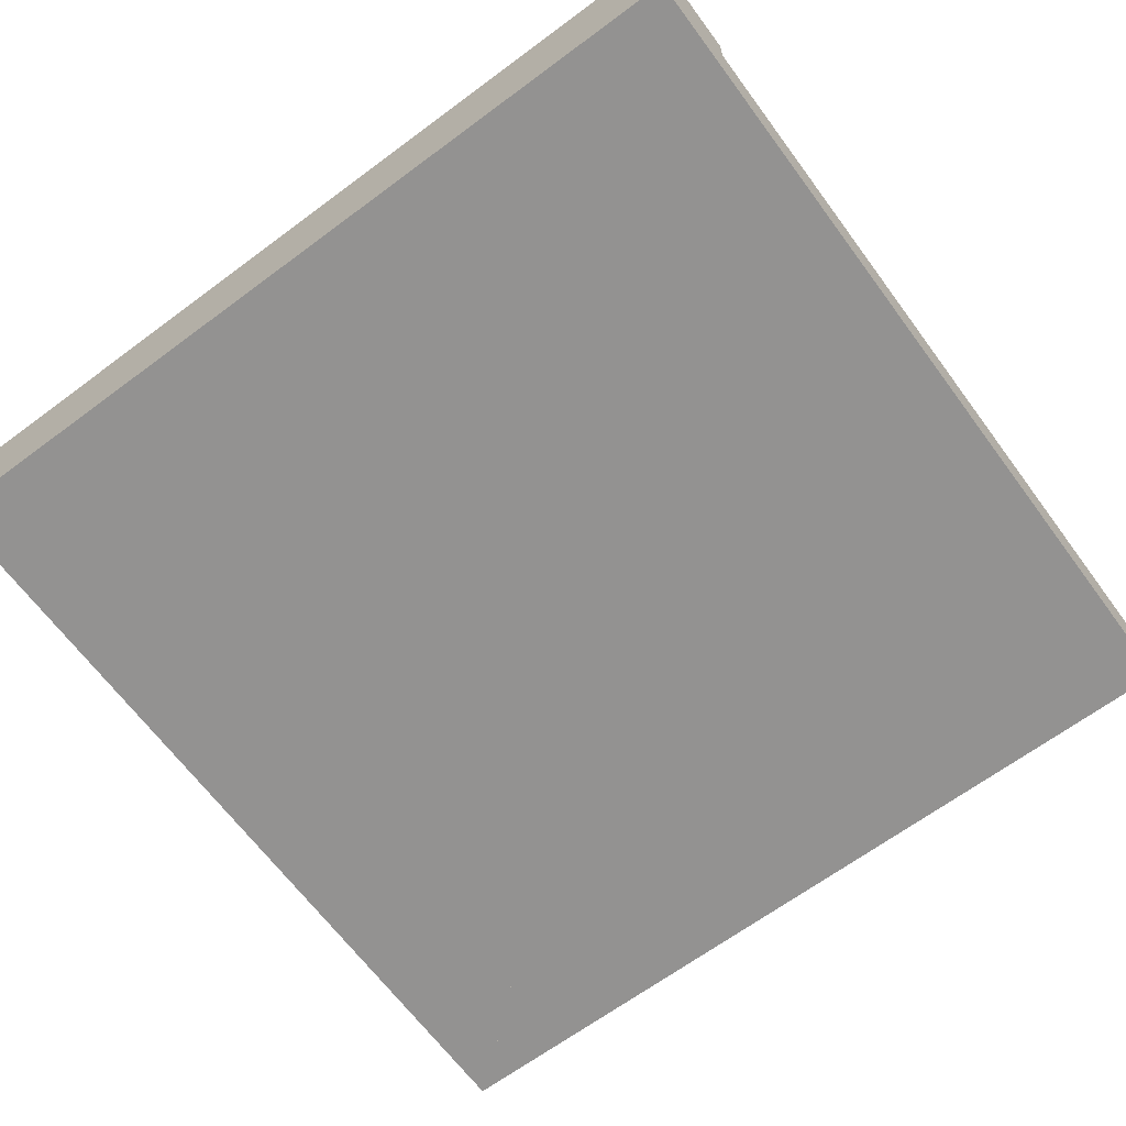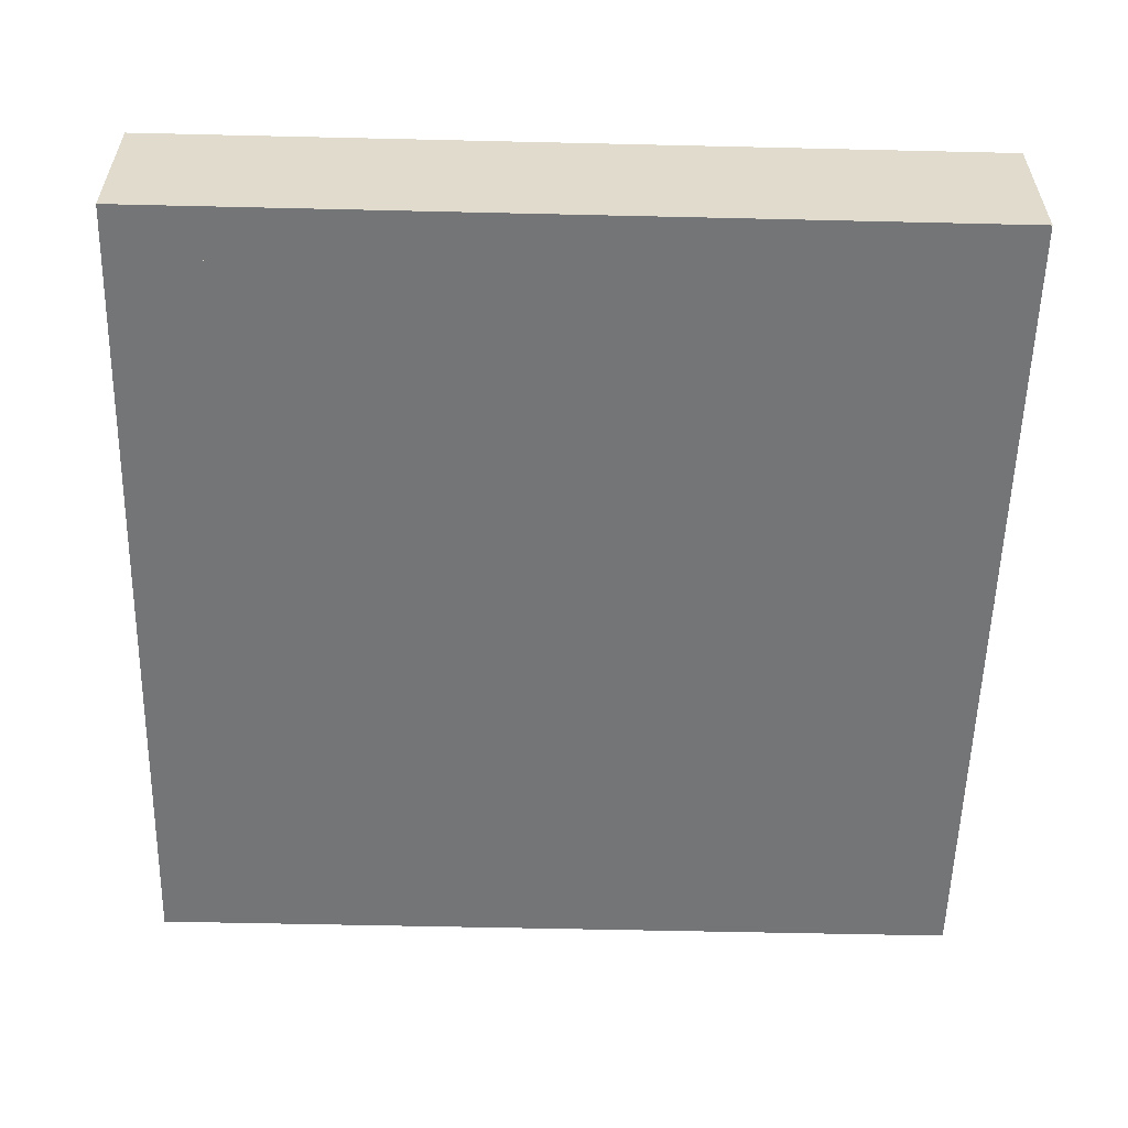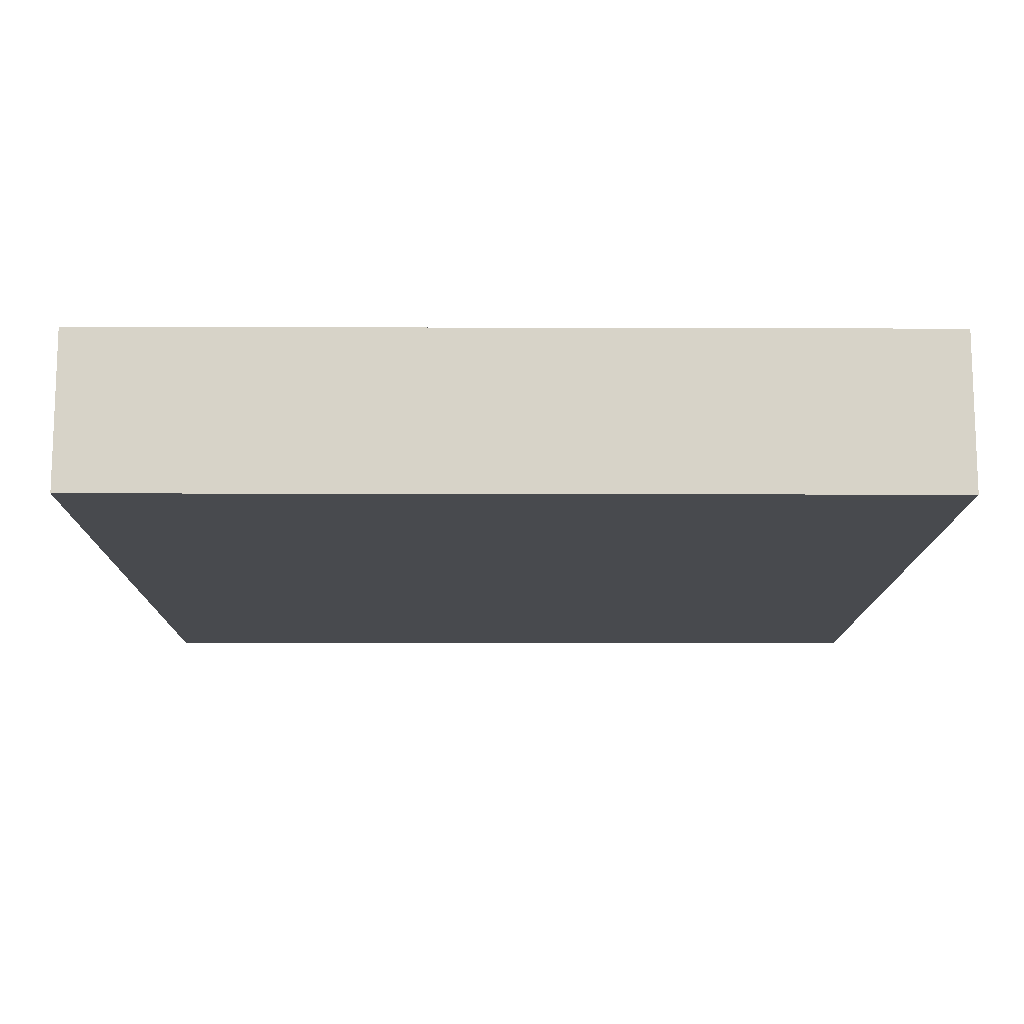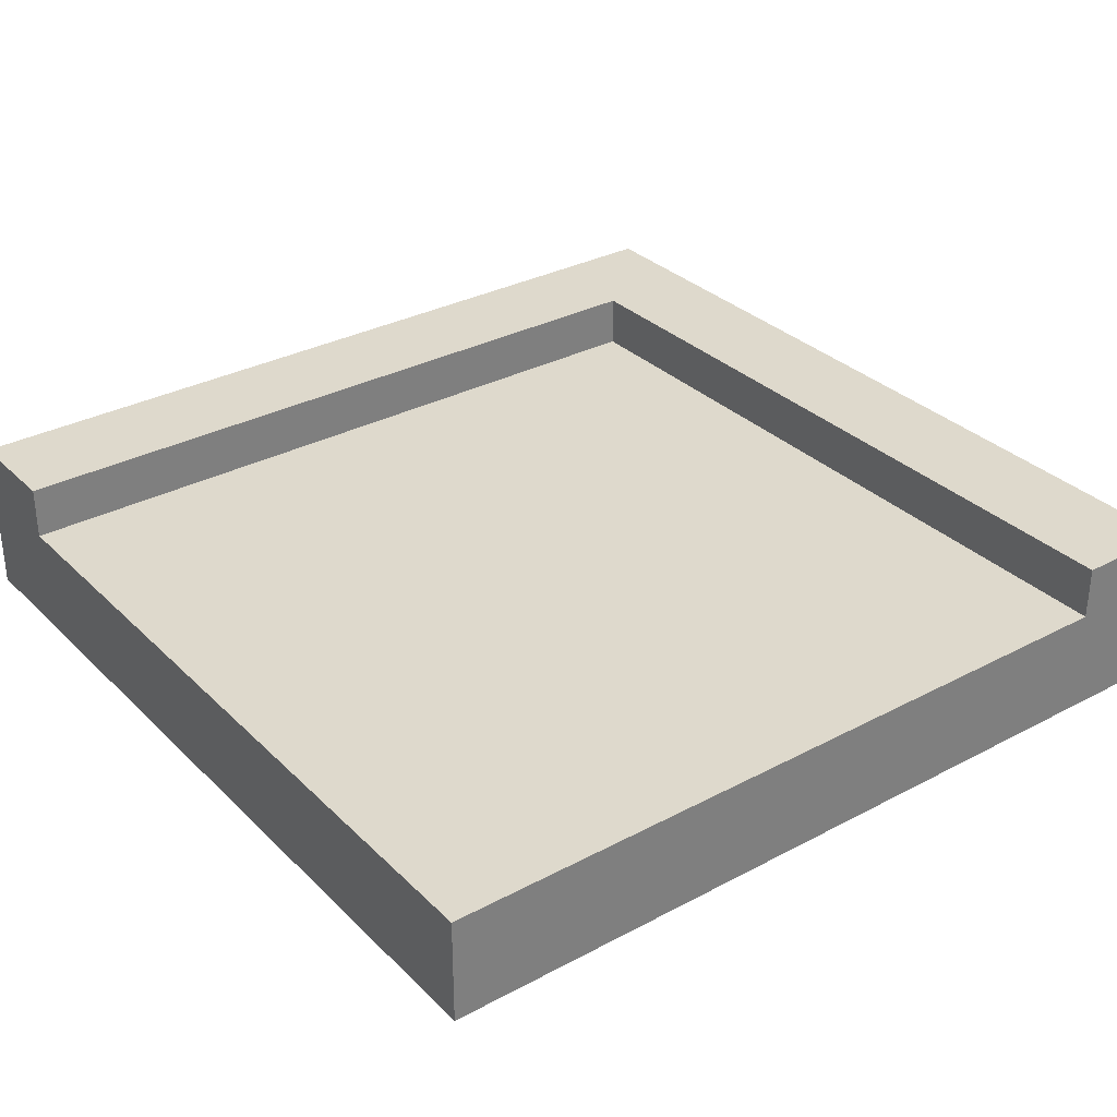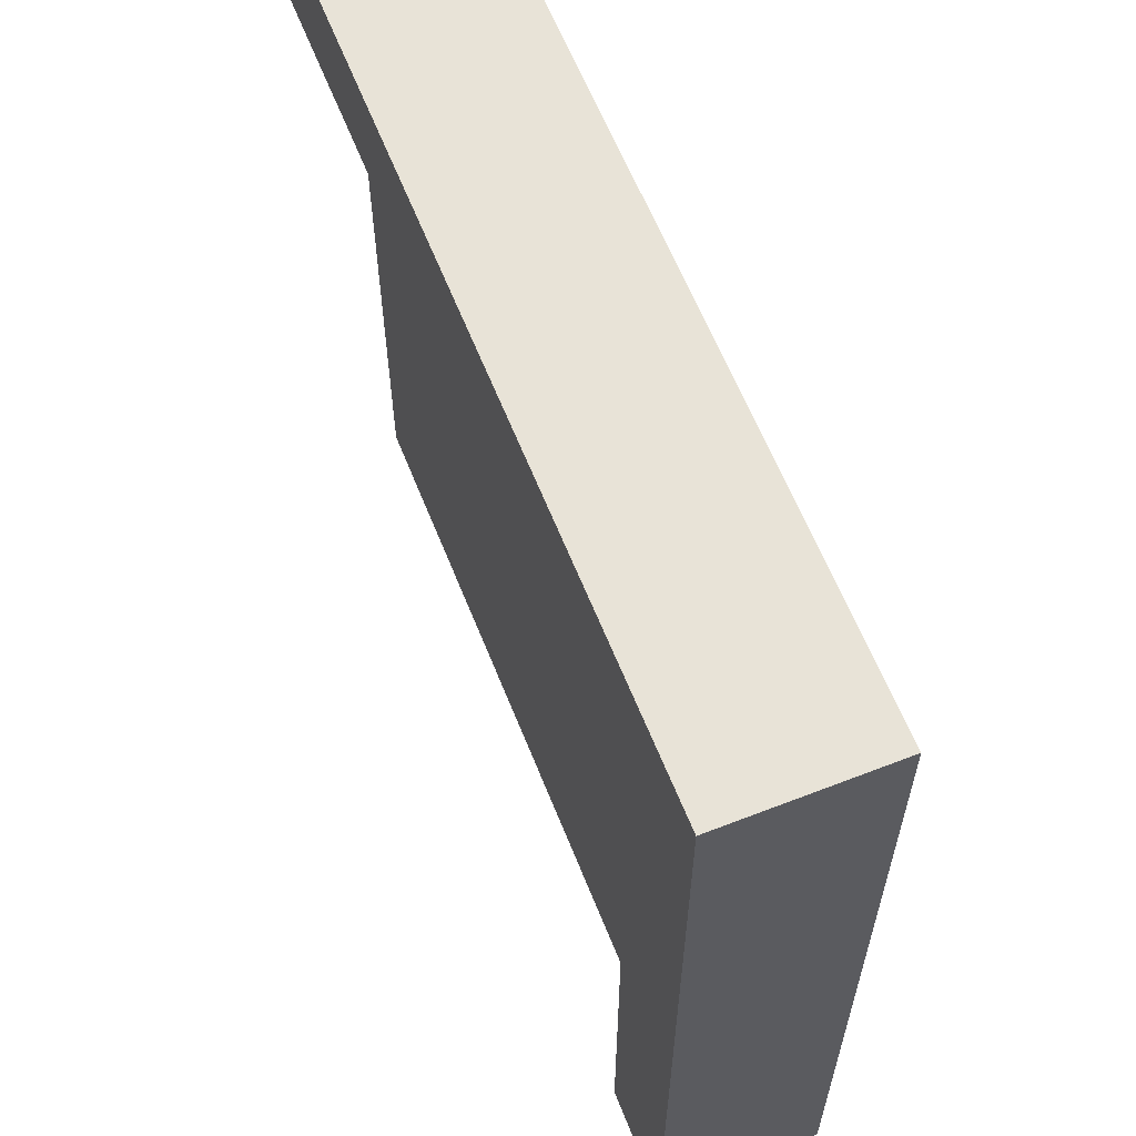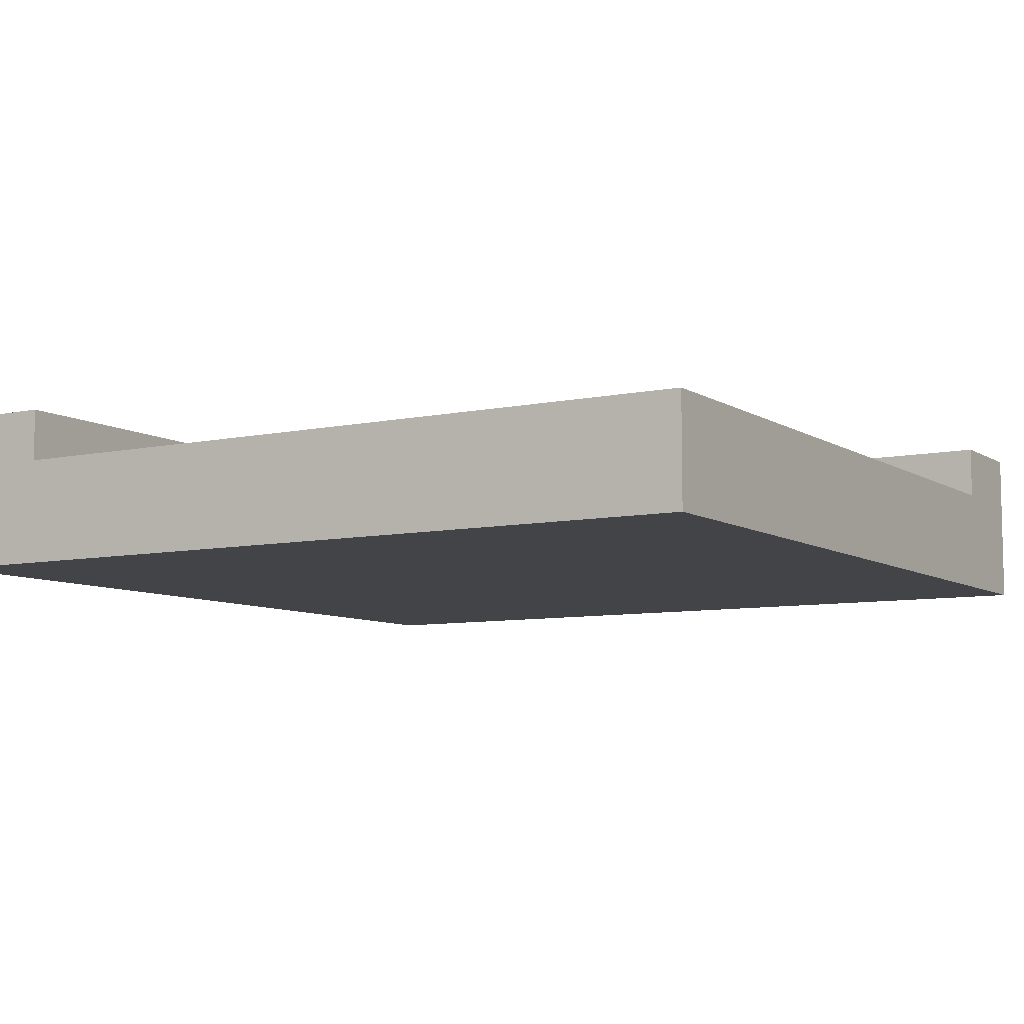
<metadata>
{"format":"obj","ext":"obj","renderer":"f3d","projection":"perspective","resolution":1024,"background":"white","views":[{"elev":-66.5,"azim":36.6,"up":"+Y"},{"elev":-56.5,"azim":-91.4,"up":"+Y"},{"elev":-12.8,"azim":-90.4,"up":"+Y"},{"elev":31.9,"azim":143.2,"up":"+Y"},{"elev":61.7,"azim":-111.6,"up":"+Z"},{"elev":-7.8,"azim":121.2,"up":"+Y"}]}
</metadata>
<code>
o Corner
v 0.5 0.125 0.4375
v 0.5 0.125 -0.5
v 0.5 0 0.4375
v 0.5 0 -0.5
v -0.4375 0.125 0.4375
v -0.4375 0.125 -0.5
v -0.4375 0 0.4375
v -0.4375 0 -0.5
f 2 1 3 4
f 7 5 6 8
f 5 1 2 6
f 4 3 7 8
f 3 1 5 7
f 6 2 4 8
o RimS
v 0.5 0.1875 0.5
v 0.5 0.1875 0.375
v 0.5 0 0.5
v 0.5 0 0.375
v -0.5 0.1875 0.5
v -0.5 0.1875 0.375
v -0.5 0 0.5
v -0.5 0 0.375
f 10 9 11 12
f 15 13 14 16
f 13 9 10 14
f 12 11 15 16
f 11 9 13 15
f 14 10 12 16
o RimW
v -0.375 0.1875 -0.5
v -0.5 0.1875 -0.5
v -0.375 0 -0.5
v -0.5 0 -0.5
v -0.375 0.1875 0.375
v -0.5 0.1875 0.375
v -0.375 0 0.375
v -0.5 0 0.375
f 18 17 19 20
f 23 21 22 24
f 21 17 18 22
f 20 19 23 24
f 19 17 21 23
f 22 18 20 24

</code>
